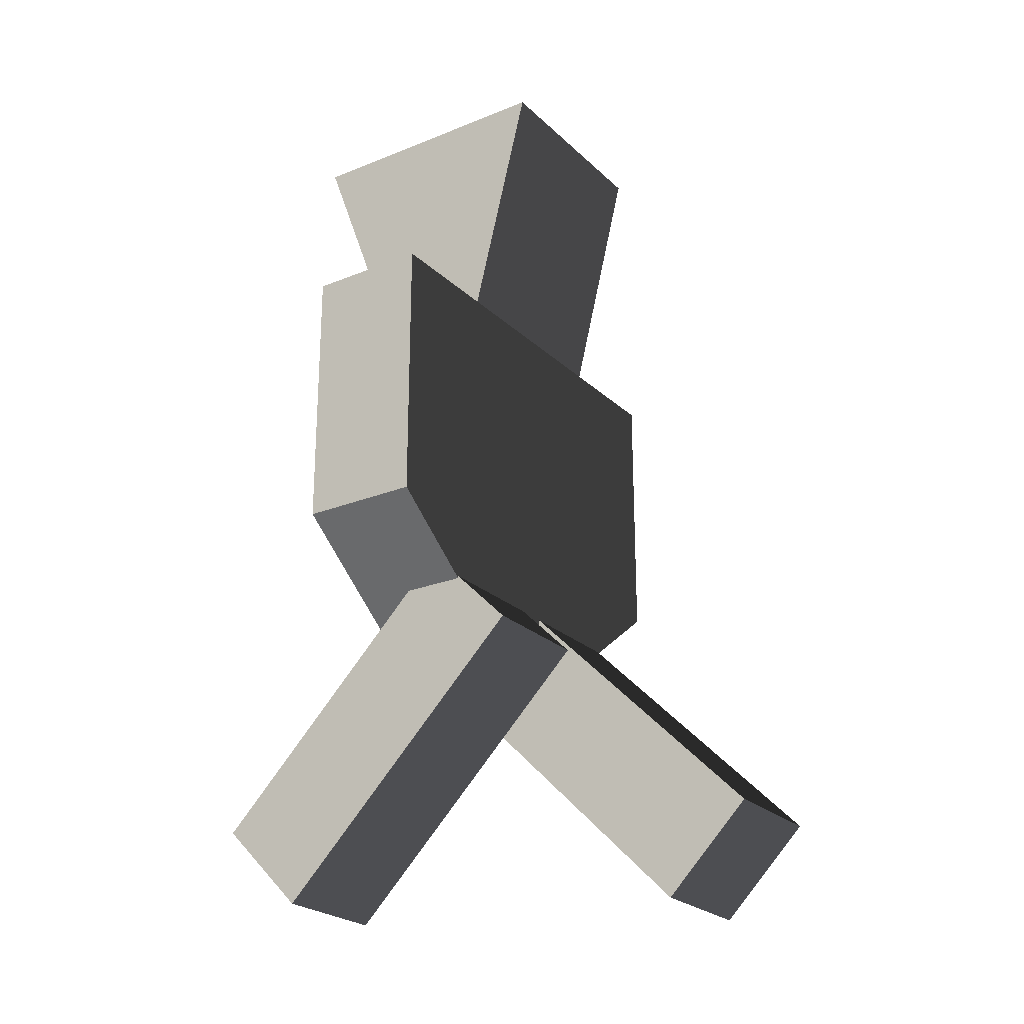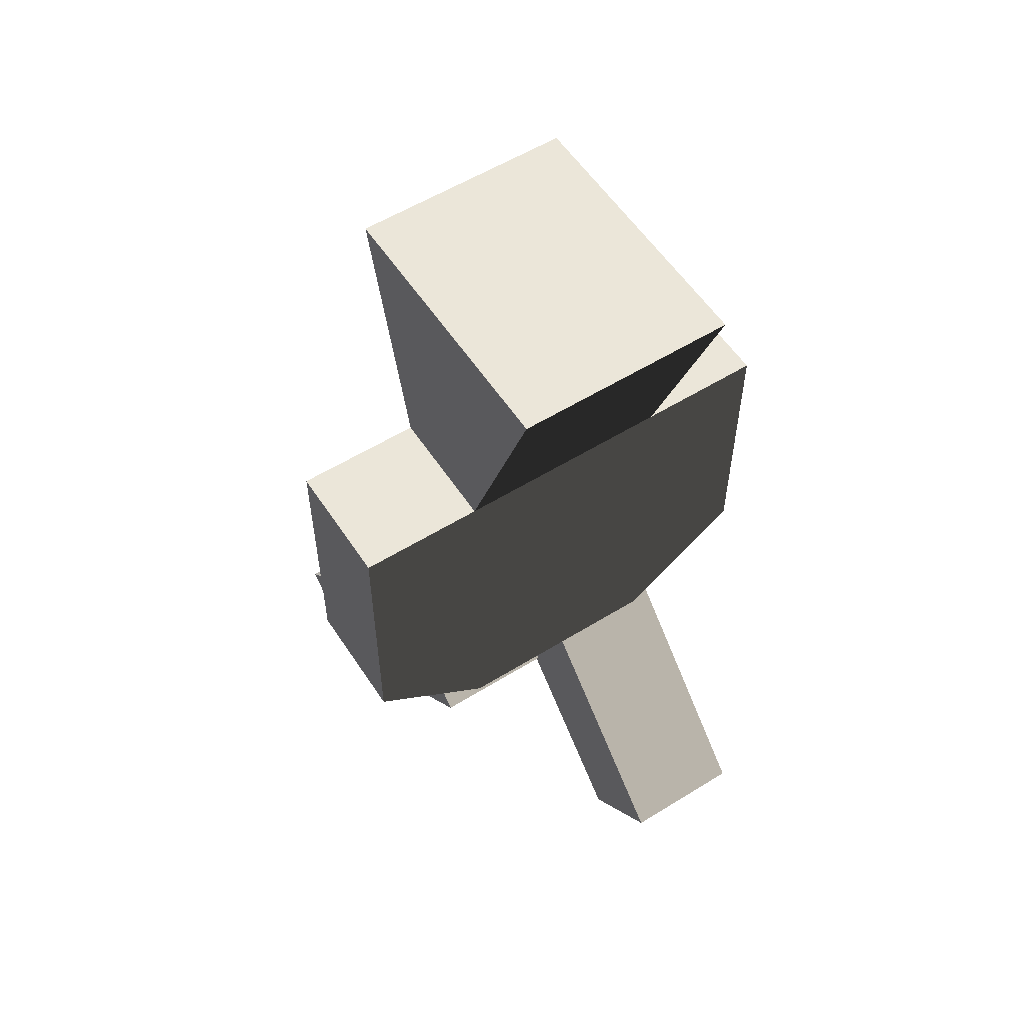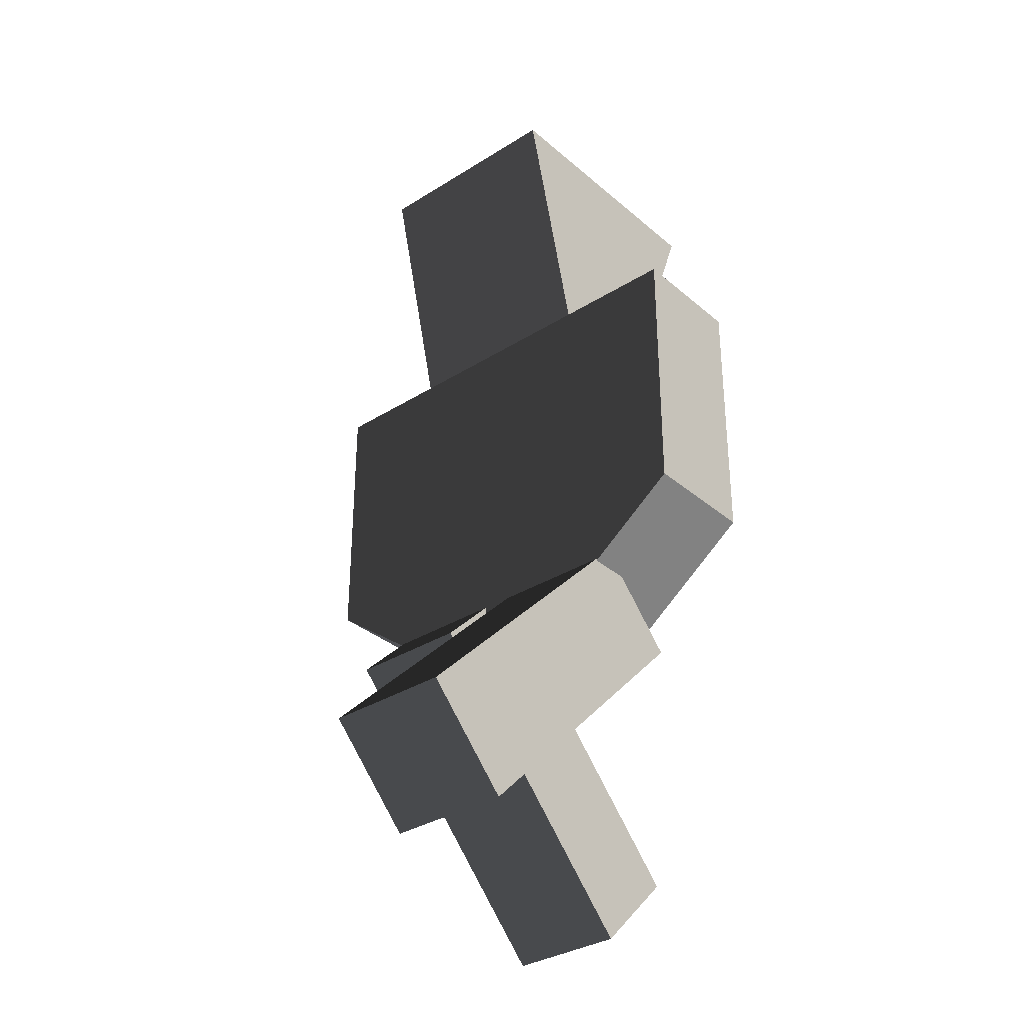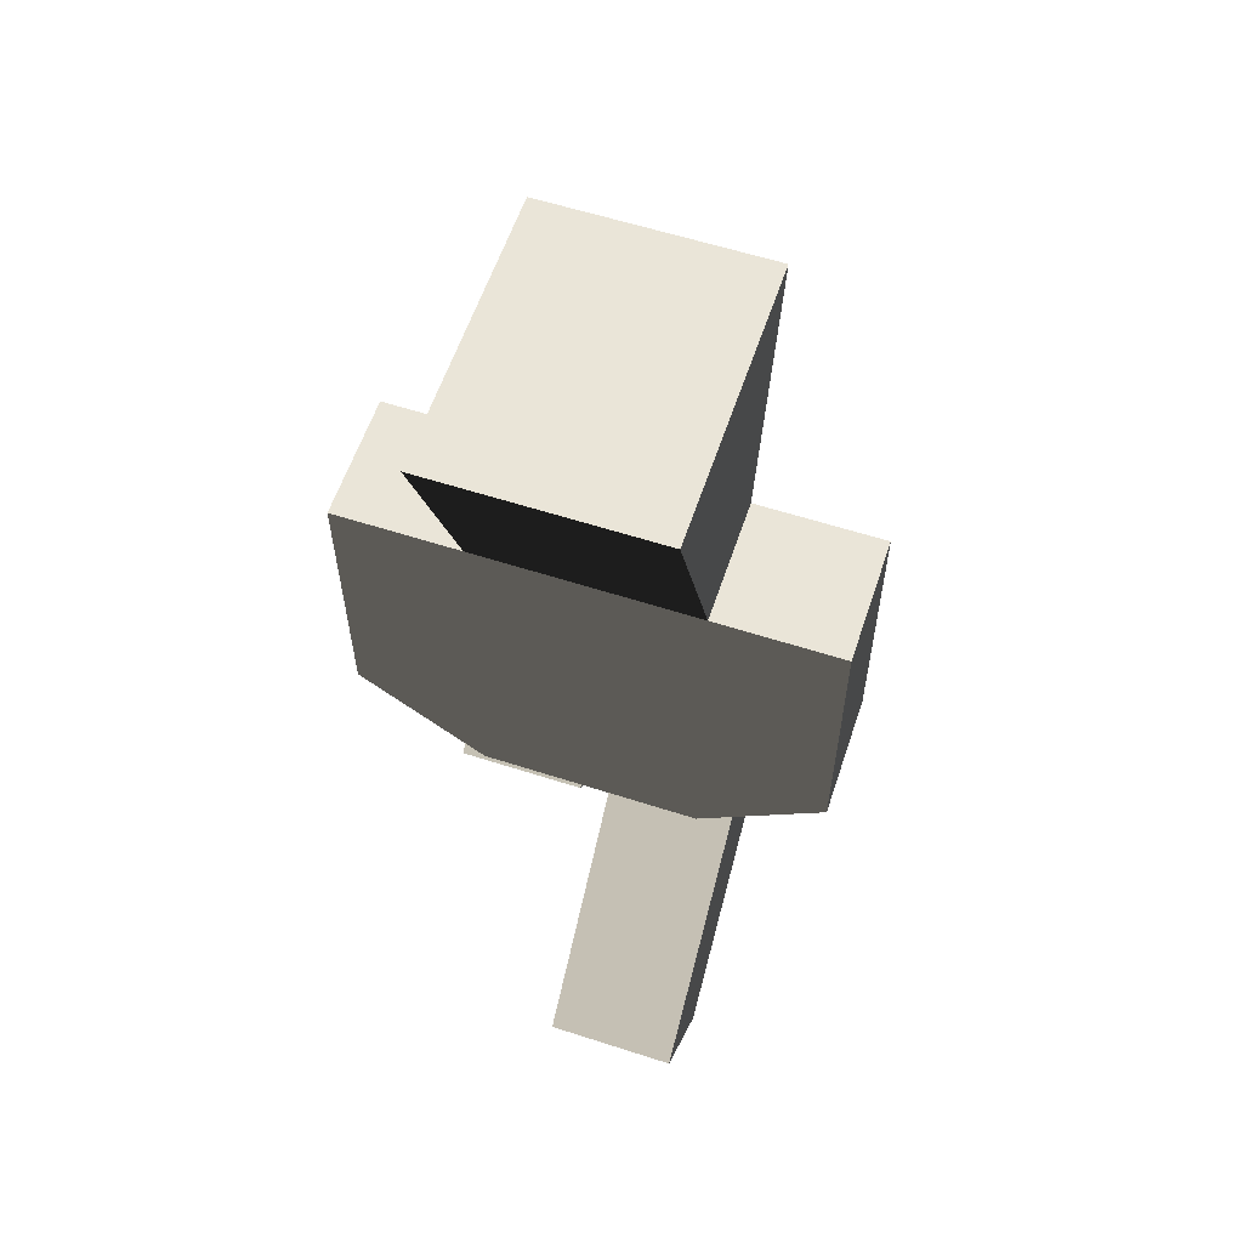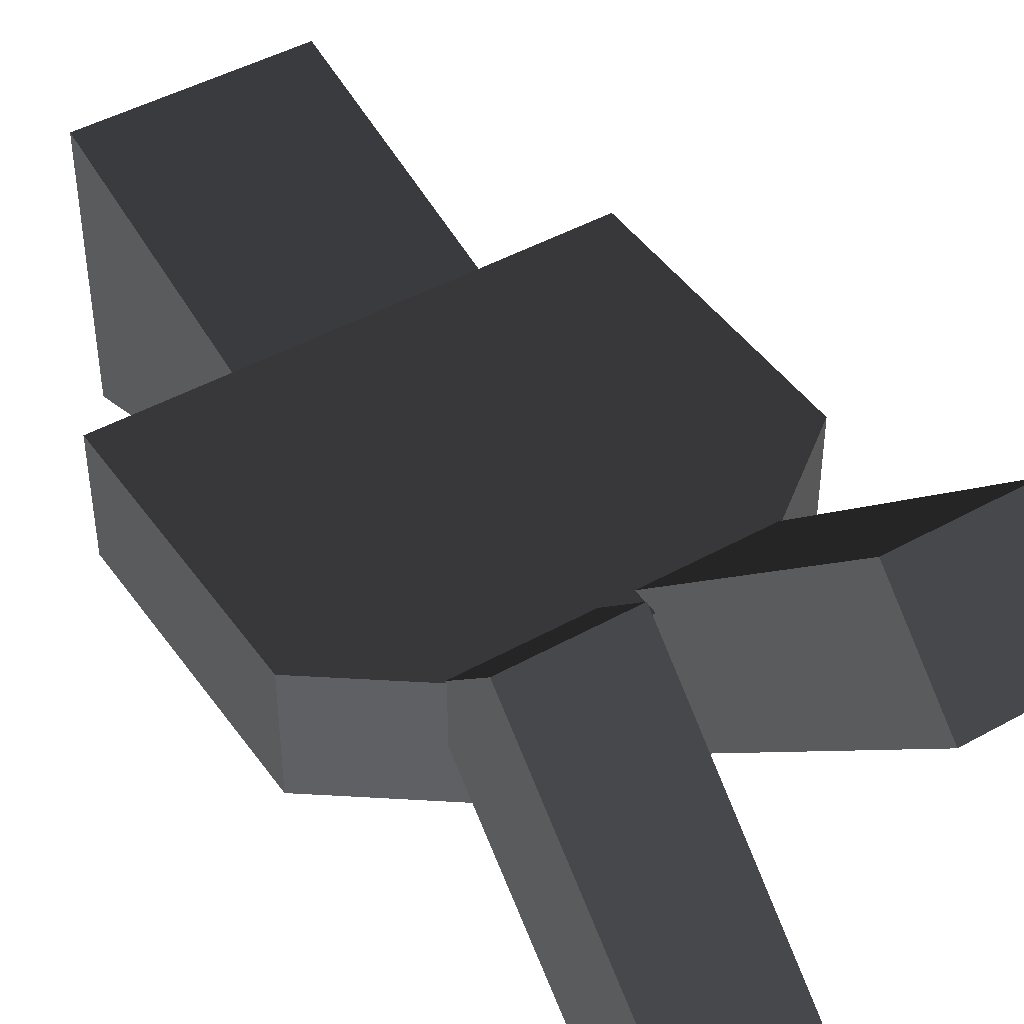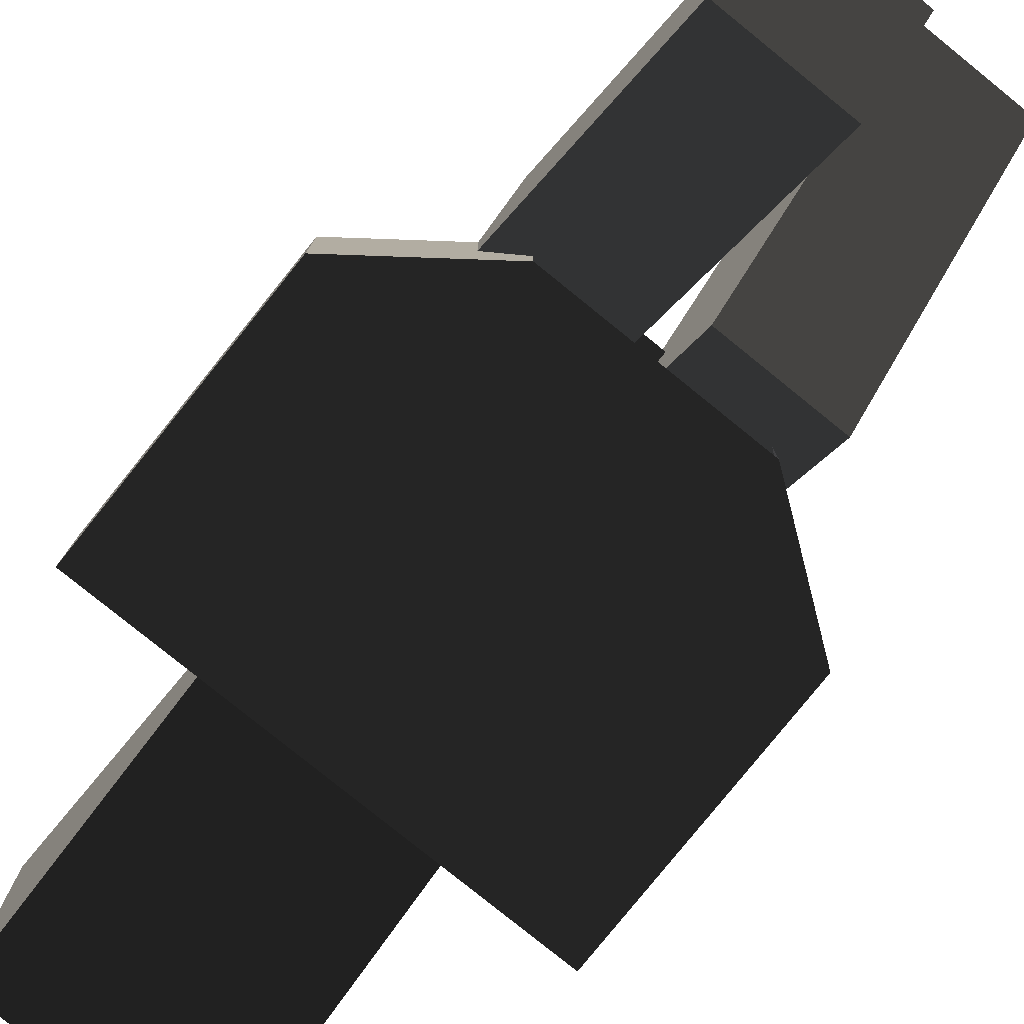
<metadata>
{"format":"obj","ext":"obj","renderer":"f3d","projection":"perspective","resolution":1024,"background":"white","views":[{"elev":-24.2,"azim":-56.1,"up":"+Y"},{"elev":56.4,"azim":147.1,"up":"+Y"},{"elev":-33.5,"azim":40.7,"up":"+Y"},{"elev":59.1,"azim":-161.6,"up":"+Y"},{"elev":45.0,"azim":-33.0,"up":"+Z"},{"elev":-79.7,"azim":-38.9,"up":"+Z"}]}
</metadata>
<code>
o prototype_security_guard_runpose1
v -1.25 5.5 0.75
v 0.5 5.5 0.75
v 0.5 2.5 0.75
v -1.25 2.5 0.75
v -1.25 5.5 -0.25
v 0.5 5.5 -0.25
v 0.5 2.5 -0.25
v -1.25 2.5 -0.25
v -2.25 5.5 -0.25
v -2.25 5.5 0.75
v -2.25 3.25 0.75
v -2.25 3.25 -0.25
v 1.5 5.5 0.75
v 1.5 5.5 -0.25
v 1.5 3.25 -0.25
v 1.5 3.25 0.75
v -1.25 7.5 -1
v 0.5 7.5 -1
v 0.5 7.5 1.25
v -1.25 7.5 1.25
v -0.25 2.871 0.5852
v 0.75 2.871 0.5852
v 0.75 0.75 2.707
v -0.25 0.75 2.707
v -0.25 2.165 -0.1209
v 0.75 2.165 -0.1209
v 0.75 0.0429 2
v -0.25 0.0429 2
v -1.5 0.8352 -1.621
v -0.5 0.8352 -1.621
v -0.5 2.957 0.5
v -1.5 2.957 0.5
v -1.5 0.1291 -0.9148
v -0.5 0.1291 -0.9148
v -0.5 2.25 1.207
v -1.5 2.25 1.207
f 4 3 2 1
f 7 8 5 6
f 10 1 5 9
f 11 4 1 10
f 12 8 4 11
f 9 5 8 12
f 12 11 10 9
f 14 6 2 13
f 15 7 6 14
f 16 3 7 15
f 13 2 3 16
f 16 15 14 13
f 18 6 5 17
f 19 2 6 18
f 20 1 2 19
f 17 5 1 20
f 20 19 18 17
f 24 23 22 21
f 27 28 25 26
f 21 22 26 25
f 28 24 21 25
f 23 27 26 22
f 28 27 23 24
f 32 31 30 29
f 35 36 33 34
f 29 30 34 33
f 36 32 29 33
f 31 35 34 30
f 36 35 31 32

</code>
